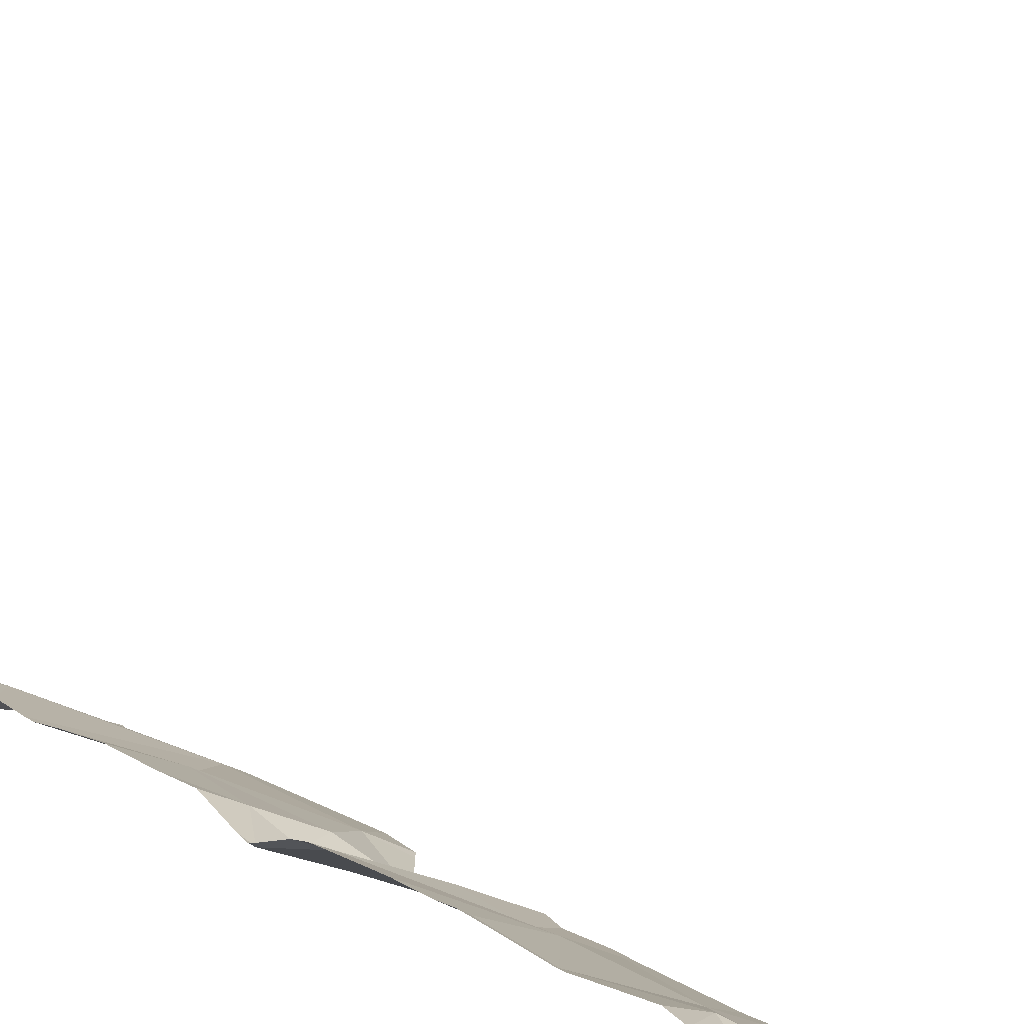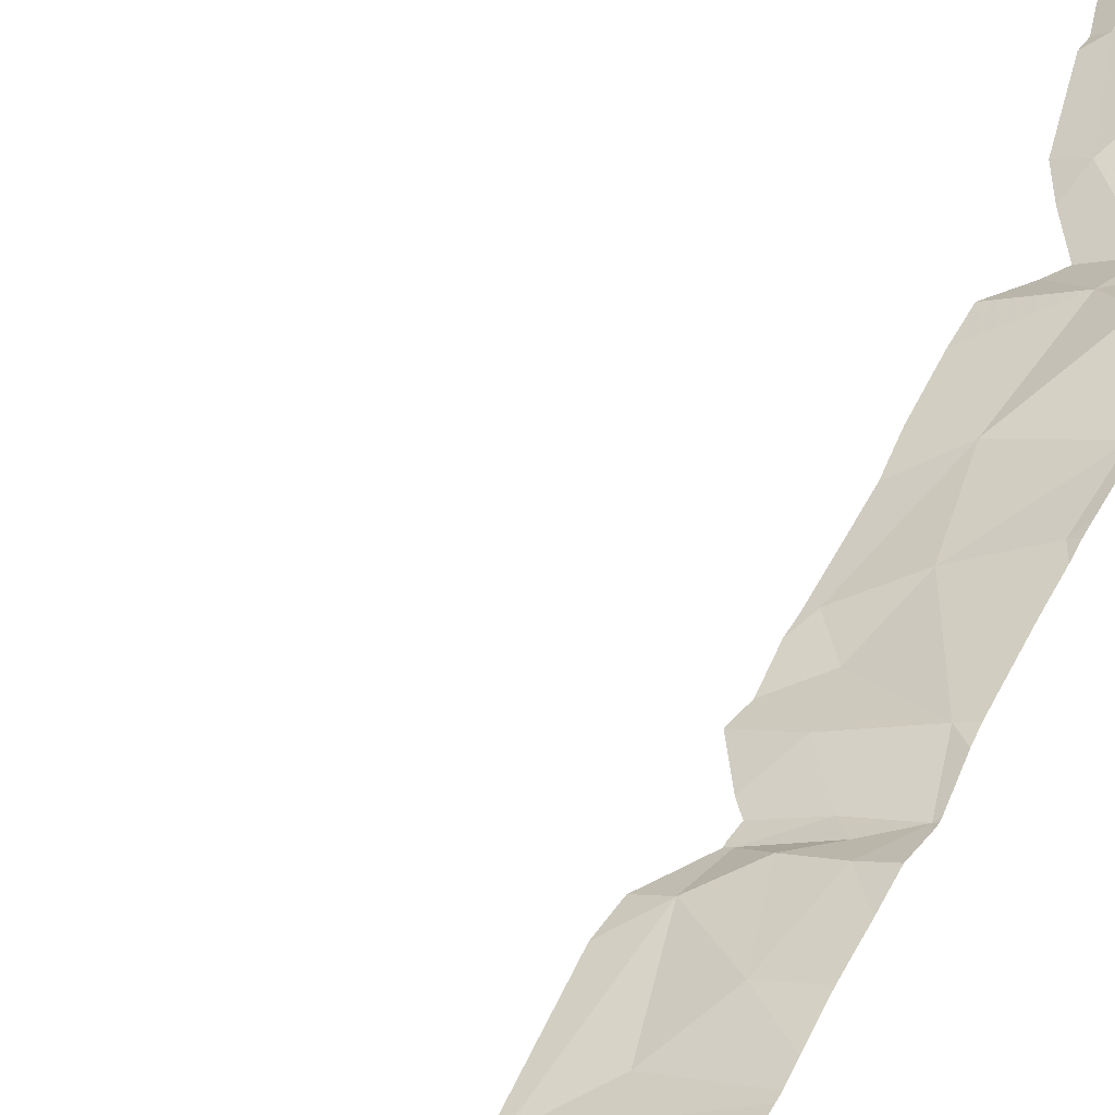
<metadata>
{"format":"obj","ext":"obj","renderer":"f3d","projection":"perspective","resolution":1024,"background":"white","views":[{"elev":15.8,"azim":147.6,"up":"+Y"},{"elev":41.6,"azim":21.2,"up":"+Y"}]}
</metadata>
<code>
v -111.6 266.3 500.5
v -110.6 266.4 497.4
v -110.6 266.4 497.1
v -110.6 266.2 491.1
v -110.6 266.4 497.5
v -110.6 267 500.6
v -111.5 267.1 500.5
v -111.6 266.9 500.6
v -111.5 266.8 500.6
v -110.6 266.2 491.1
v -110.6 266.9 500.6
v -111.5 266.3 500.5
v -110.6 266.4 497.1
v -111.6 267.2 500.6
v -110.8 266.4 501.9
v -110.9 266.3 501.8
v -110.8 266.4 501.7
v -111.2 266.2 500.5
v -110.9 266.4 502.3
v -110.7 266.4 502.3
v -110.8 266.4 502.3
v -111.1 266.3 502.3
v -111 266.3 502.2
v -110.9 266.3 502.3
v -111 266.3 502.3
v -110.8 266.4 500.6
v -110.9 266.3 500.8
v -111 266.3 501
v -110.9 266.3 501.9
v -111 266.3 501.8
v -110.9 266.4 501.5
v -111.5 266.2 500.5
v -111.4 266.3 500.5
v -111.5 266.5 500.5
v -111.4 266.4 500.5
v -110.7 266.3 495.4
v -110.8 266.3 495.4
v -110.8 266.3 495.5
v -111.2 267.2 500.6
v -110.9 266.3 494.3
v -110.9 266.3 494.4
v -110.8 266.4 494.3
v -111 266.3 494.3
v -111 266.3 494.3
v -111 266.3 494.3
v -110.9 266.2 496.6
v -110.8 266.3 496.5
v -110.8 266.3 496.6
v -110.9 266.3 496.7
v -110.9 266.3 496.4
v -110.9 266.3 496.2
v -111 267.2 500.5
v -111.5 267.2 500.5
v -110.7 266.3 494.3
v -110.9 266.2 494.3
v -111.1 266.3 494.3
v -110.9 266.3 495.2
v -110.8 266.3 494.3
v -111.1 266.2 494.4
v -111.1 266.3 494.5
v -111 266.3 494.4
v -111.5 267.2 500.5
v -111.1 266.2 500.7
v -111.1 267.2 500.6
v -111 266.2 496.1
v -110.8 266.3 496.1
v -110.9 266.3 495.8
v -111 266.2 497.2
v -110.9 266.3 497
v -111 266.2 497.4
v -111.4 266.2 500.5
v -111.1 266.2 501.2
v -111.1 266.2 500.6
v -110.9 266.3 501.2
v -111 266.3 501.6
v -111 266.3 501.7
v -110.7 267.2 500.6
v -111.1 266.3 502.3
v -110.9 266.3 502.3
v -110.9 266.3 502.3
v -110.8 267.2 500.6
v -110.9 266.2 502.4
v -111 266.2 502.4
v -111 266.3 502.3
v -110.7 266.4 502.3
v -111.3 267.2 500.5
v -111.3 267.2 500.6
v -111.1 266.2 501.7
v -110.7 266.2 491.2
v -111.6 267.2 500.6
v -110.7 266.3 491.6
v -111.5 266.7 500.5
v -111.4 266.7 500.5
v -111.4 266.6 500.5
v -111 267.1 500.5
v -111.2 267.1 500.6
v -111.2 266.5 500.5
v -111.2 266.5 500.5
v -111.1 266.4 500.5
v -111 266.3 494.3
v -111 266.2 494.9
v -111.1 266.2 501.8
v -111 266.3 502
v -111.1 266.8 500.5
v -111 266.7 500.5
v -111 266.6 500.5
v -110.8 266.5 500.5
v -110.7 266.4 500.6
v -110.9 266.4 500.5
v -110.7 266.4 500.7
v -110.7 266.4 500.7
v -110.9 266.5 500.5
v -110.8 266.5 500.5
v -111.1 267 500.6
v -111.2 266.9 500.5
v -111.3 266.4 500.5
v -111.2 266.4 500.5
v -111.3 267.1 500.6
v -111.4 267 500.5
v -111.4 266.8 500.5
v -111.1 266.3 500.5
v -111.1 266.4 500.5
v -111.1 266.4 500.5
v -110.7 266.8 500.5
v -111 266.8 500.5
v -111.3 266.7 500.5
v -111.3 266.6 500.5
v -111.3 266.8 500.5
v -111.2 266.3 500.5
v -111.3 266.3 500.5
v -110.7 266.5 500.5
v -110.8 266.6 500.5
v -110.9 266.6 500.5
v -111 266.4 500.6
v -110.7 266.4 500.6
v -111 266.3 500.6
v -111 266.4 500.5
v -111.1 266.2 502.2
v -111.3 266.5 500.5
v -111.2 266.6 500.5
v -110.8 266.3 497.5
v -111.1 266.2 501.6
v -110.7 266.4 496.4
v -110.7 266.3 496.6
v -110.7 266.3 495.5
v -110.7 266.3 496.7
v -110.8 266.3 496.9
v -110.7 266.3 497.3
v -110.6 266.4 494.3
v -110.9 266.3 494.5
v -110.8 266.4 494.4
v -110.7 266.4 494.4
v -110.7 266.4 494.3
v -111 266.3 494.6
v -110.7 266.4 494.8
v -110.9 266.2 502.4
v -110.7 266.4 501.9
v -111.2 266.2 501.5
v -110.8 266.4 502.1
v -110.7 266.4 502.2
v -110.8 266.4 501.4
v -110.9 266.3 502.1
v -110.9 266.3 502.1
v -110.7 266.4 501.2
v -110.8 266.4 501.1
v -110.8 266.3 501
v -110.8 266.4 502.3
v -110.7 266.4 502.3
v -110.7 266.4 502.3
v -110.6 267.2 500.6
v -110.9 266.2 496.5
v -110.6 266.3 495.2
v -110.8 266.2 492.5
v -111.1 266.2 501.9
v -110.7 266.3 492.8
v -110.7 266.3 495.8
v -110.8 266.2 494.3
v -110.7 266.4 500.8
v -110.6 266.4 501.6
v -110.9 266.2 495.4
v -110.7 266.4 496
v -111.1 266.2 502.2
v -111.2 266.2 501.7
v -111 266.2 496.8
v -111 266.2 497.4
v -111 266.2 494.3
v -111.1 266.2 502.2
v -111.1 266.2 501.6
v -110.9 266.2 496.6
v -111 266.2 496.7
v -111.1 266.2 501.2
v -111.1 266.2 500.7
v -111 266.2 495.8
v -111.2 266.2 500.6
v -111.2 266.2 500.6
v -110.9 266.2 496.5
v -111.1 266.2 501
v -111.5 266.2 500.5
v -111 266.2 495.2
v -111.2 266.2 494.4
v -110.6 266.5 500.5
v -111.4 266.2 500.5
v -111.3 266.2 500.5
v -110.9 266.2 496.6
v -111 266.2 496.1
v -110.7 266.3 496.5
v -111.1 266.2 500.7
v -110.8 266.2 494.2
v -110.8 266.2 494.3
v -111.5 266.2 500.5
v -111 266.2 497.4
v -111 266.2 497.2
v -111.1 266.2 494.4
v -111.1 266.2 494.4
v -111 266.2 496.1
v -111 266.2 497.4
v -111 266.2 497.4
v -110.8 266.2 502.3
v -111 266.2 496.2
v -111 266.2 496.7
v -110.7 266.2 491.1
v -111.4 266.2 500.5
v -111.5 266.2 500.5
v -111 266.2 496.3
v -111 266.2 495.6
v -111 266.2 496.4
v -110.8 266.2 502.3
v -111 266.2 495.5
v -110.9 266.2 495.4
v -111.3 266.2 500.6
v -111.1 266.2 494.3
v -110.7 266.4 502.3
v -110.9 266.2 494.3
v -111 266.2 494.3
v -111 266.2 495.2
v -111.3 266.2 500.6
v -111.6 266.2 500.5
v -111.3 267.2 500.6
v -111.6 266.3 500.5
v -111.6 266.3 500.5
v -111.6 267 500.6
v -111.6 267 500.6
v -111.6 267 500.6
v -111.6 266.8 500.6
v -111.6 266.7 500.6
v -111.6 266.4 500.5
v -111.6 266.4 500.5
v -111.6 266.5 500.5
v -111.6 266.6 500.5
v -111.6 266.6 500.5
v -111.6 266.6 500.5
v -111.6 266.6 500.5
v -110.6 266.4 497.2
v -110.6 266.5 494.7
v -110.6 266.4 494.7
v -110.6 266.4 502
v -110.6 266.4 502
v -110.6 266.4 497
v -110.6 266.4 496.9
v -110.6 266.3 492.8
v -110.6 266.2 493.1
v -110.6 266.5 501.4
v -110.6 266.4 501.3
v -110.6 266.4 497.4
v -110.6 266.4 502.1
v -110.6 266.4 501.1
v -110.6 266.4 501
v -110.6 266.4 494.3
v -110.6 266.3 494.3
v -110.6 266.2 497.8
v -110.6 266.2 497.7
v -110.6 266.2 497.9
v -110.6 266.3 494.2
v -110.6 266.2 494.2
v -111.4 267.2 500.5
v -110.6 266.3 502.3
v -110.6 266.4 502.3
v -110.6 266.4 502.3
v -110.7 267.2 500.6
v -110.6 266.2 491
v -110.6 266.3 495.4
v -110.6 266.4 495.5
v -110.6 266.4 500.7
v -110.6 266.4 500.7
v -110.6 266.5 500.6
v -110.6 266.4 500.6
v -110.6 266.4 495.8
v -110.6 266.4 495.5
v -110.6 266.3 496.5
v -110.6 266.3 496.5
v -110.6 266.2 490.9
v -110.7 267.2 500.6
v -110.6 266.3 491.2
v -110.6 266.6 500.5
v -110.6 266.6 500.5
v -110.6 266.5 500.5
v -110.6 266.5 500.5
v -110.6 266.5 500.5
v -110.6 266.8 500.6
v -110.6 266.7 500.5
v -110.6 266.8 500.5
v -110.6 266.6 500.5
v -110.6 266.4 496.4
v -110.6 266.3 496.6
v -110.6 266.4 496.4
v -110.6 266.4 496.3
v -110.6 266.2 497.7
v -110.6 266.3 497.7
v -110.6 266.4 496.7
v -110.6 266.3 495.4
v -110.6 266.3 497.6
v -110.6 266.4 495.8
v -110.6 266.4 495.8
v -110.6 266.4 494.3
v -110.6 266.3 492.8
v -110.6 266.5 494.4
v -110.6 266.5 494.4
v -110.6 266.5 494.4
v -110.6 266.3 495.4
v -110.6 266.5 494.3
v -110.6 266.3 492.8
v -110.6 266.3 492.5
v -110.6 266.4 500.9
v -110.6 266.4 500.8
v -110.6 266.4 500.7
v -110.6 266.4 500.7
v -110.6 266.4 502.3
v -110.6 266.4 501.6
v -110.6 266.4 501.6
v -110.6 266.4 501.6
v -110.6 266.4 501.2
v -110.6 266.4 501.2
v -110.6 266.4 501.2
v -110.6 266.4 501.9
v -110.6 266.4 501.9
v -110.6 266.5 502.3
v -110.6 266.4 502.2
v -110.6 266.5 502.3
v -110.6 266.4 502.3
v -110.6 266.5 502.3
v -110.6 266.3 491.7
v -110.6 266.3 491.5
v -110.6 266.4 496.1
v -110.6 266.4 496
v -110.6 266.4 496.2
v -110.6 266.4 494.8
v -111.2 267.2 500.6
v -110.6 266.4 496
v -111 267.2 500.5
v -110.6 266.2 493.2
v -110.6 266.4 500.7
v -110.6 266.4 500.7
v -110.6 266.4 496.8
v -110.6 266.4 497.3
v -110.6 266.3 497.6
v -110.6 266.4 495.2
v -110.6 266.4 495.1
v -110.6 266.3 491.3
v -110.6 266.3 492.1
v -110.6 266.3 492.3
v -111.1 266.2 502.4
v -111.1 266.2 502.4
v -110.7 266.2 502.3
v -111.1 266.2 502.4
v -111.2 266.2 502.3
v -111.1 266.2 502.4
v -111.2 266.2 502.3
v -110.7 266.2 491.2
v -110.8 266.2 491.7
v -110.8 266.2 491.5
v -110.8 266.2 491.4
v -110.7 266.2 491.2
v -111.1 266.2 501.2
v -111 266.2 494.3
v -111 266.2 494.3
v -111 266.2 494.9
v -111 266.2 494.9
v -111.1 266.2 500.7
v -111 266.2 495.7
v -110.7 266.2 491.2
v -110.7 266.2 494.2
v -111.2 266.2 501.5
v -111.1 266.2 502.1
v -111.1 266.2 502
v -111.1 266.2 494.7
v -111.1 266.2 494.8
v -111.1 266.2 501.3
v -111 266.2 497.1
v -110.9 266.2 497.5
v -110.8 266.2 492.5
v -110.8 266.2 492.4
v -110.9 266.2 497.6
v -110.7 266.2 493
v -110.7 266.2 493.1
v -111 266.2 495.2
v -111.1 266.2 494.5
v -111.1 266.2 494.6
v -110.8 266.2 497.7
v -111.1 266.2 502
v -110.8 266.2 492.8
v -110.8 266.2 492.4
v -110.7 266.2 497.8
v -110.7 266.2 497.9
v -110.6 266.2 490.9
v -110.7 266.2 497.7
v -111.6 266.2 500.5
v -111.6 266.2 500.5
v -110.7 266.2 493
v -110.7 266.2 497.8
v -110.7 266.2 497.7
v -110.6 266.2 497.9
v -110.7 266.2 494.2
v -110.7 266.2 494.2
v -110.6 266.2 494.2
v -110.7 266.2 502.3
v -110.6 266.2 502.3
v -110.7 266.2 491
v -110.7 266.2 490.9
v -110.6 266.2 490.9
v -110.7 266.2 497.7
v -110.8 266.2 491.8
v -110.6 266.2 497.9
v -110.6 266.2 493.2
v -110.6 266.2 493.2
v -110.8 266.2 492
f 406 239 407
f 256 159 160
f 385 154 386
f 384 103 30
f 242 8 243
f 255 155 254
f 254 151 318
f 383 103 384
f 240 12 246
f 16 15 17
f 20 19 21
f 23 22 24
f 25 24 22
f 27 26 28
f 30 29 16
f 31 16 17
f 33 32 223
f 35 34 249
f 248 35 250
f 37 36 38
f 41 40 42
f 44 43 45
f 171 46 204
f 46 48 49
f 51 50 226
f 54 55 209
f 45 55 58
f 231 59 213
f 60 59 61
f 58 55 54
f 180 38 229
f 67 66 65
f 67 65 205
f 65 51 224
f 50 47 171
f 189 49 220
f 69 68 49
f 212 70 216
f 203 71 202
f 32 1 237
f 207 26 192
f 72 28 197
f 28 72 74
f 183 75 188
f 22 23 187
f 78 22 182
f 218 79 227
f 227 82 156
f 83 84 361
f 25 84 82
f 79 25 82
f 84 83 82
f 85 80 218
f 221 89 368
f 89 91 371
f 93 92 94
f 8 7 241
f 96 95 349
f 92 9 245
f 34 35 94
f 98 97 99
f 58 40 45
f 45 43 374
f 100 45 40
f 61 100 41
f 68 69 13
f 12 1 32
f 103 29 30
f 105 104 106
f 108 107 109
f 111 110 26
f 112 107 113
f 104 114 115
f 97 116 117
f 118 96 347
f 7 8 119
f 96 118 115
f 115 118 87
f 9 120 119
f 99 121 122
f 123 99 122
f 95 124 279
f 124 95 125
f 126 93 127
f 114 96 115
f 7 115 86
f 119 115 7
f 8 9 119
f 115 119 128
f 114 95 96
f 129 117 130
f 107 131 113
f 133 132 105
f 73 121 129
f 134 122 73
f 73 122 121
f 132 133 113
f 107 108 135
f 109 134 136
f 136 73 63
f 130 33 71
f 18 130 71
f 129 18 73
f 97 117 99
f 123 137 98
f 125 114 104
f 135 131 107
f 279 11 77
f 9 92 93
f 128 119 120
f 94 127 93
f 128 120 93
f 139 116 97
f 33 35 12
f 130 18 129
f 116 94 35
f 130 116 33
f 139 97 98
f 71 33 222
f 99 123 98
f 137 112 106
f 93 126 128
f 130 117 116
f 94 92 251
f 128 126 140
f 128 104 115
f 128 140 104
f 104 105 125
f 137 106 140
f 137 122 134
f 137 134 109
f 137 123 122
f 104 140 106
f 129 121 117
f 121 99 117
f 109 112 137
f 133 105 106
f 5 70 2
f 143 47 50
f 48 46 144
f 47 144 46
f 145 38 36
f 143 50 51
f 225 67 379
f 48 146 147
f 48 144 146
f 148 68 3
f 43 56 186
f 45 100 44
f 149 58 54
f 234 45 375
f 42 58 149
f 41 100 40
f 151 150 41
f 42 151 41
f 153 152 42
f 44 100 61
f 56 43 61
f 61 43 44
f 42 40 58
f 154 60 150
f 150 151 155
f 42 152 151
f 155 151 254
f 157 159 256
f 20 160 19
f 161 31 17
f 31 75 16
f 16 29 15
f 16 76 30
f 75 76 16
f 23 162 103
f 15 29 162
f 160 163 19
f 158 31 382
f 161 74 72
f 165 164 166
f 15 162 163
f 159 15 163
f 187 103 383
f 29 103 162
f 23 163 162
f 19 24 79
f 25 79 24
f 24 163 23
f 163 24 19
f 22 84 25
f 79 80 19
f 21 19 80
f 167 21 80
f 22 78 84
f 361 78 366
f 85 167 80
f 21 167 168
f 168 20 21
f 168 169 20
f 85 168 167
f 13 147 258
f 57 172 37
f 166 28 165
f 33 12 32
f 66 51 65
f 199 37 180
f 389 141 392
f 393 260 408
f 57 101 155
f 154 101 376
f 396 60 397
f 155 101 154
f 60 154 385
f 59 56 61
f 377 57 395
f 143 51 66
f 184 68 388
f 192 136 378
f 28 166 27
f 73 18 195
f 74 165 28
f 165 74 161
f 30 76 183
f 82 83 362
f 145 176 67
f 384 30 399
f 132 125 105
f 150 61 41
f 148 70 68
f 166 111 27
f 112 109 107
f 26 108 109
f 27 111 26
f 133 112 113
f 26 109 136
f 136 134 73
f 114 125 95
f 131 132 113
f 26 110 108
f 164 161 262
f 9 93 120
f 140 98 137
f 139 127 94
f 249 94 252
f 127 140 126
f 116 35 33
f 139 98 140
f 140 127 139
f 124 125 132
f 112 133 106
f 147 49 48
f 2 148 264
f 57 155 172
f 155 154 150
f 178 111 166
f 256 160 265
f 157 15 159
f 161 17 179
f 382 72 387
f 31 161 72
f 161 164 165
f 166 164 266
f 15 157 17
f 160 159 163
f 390 175 400
f 66 176 181
f 147 69 49
f 67 176 66
f 150 60 61
f 145 67 38
f 94 116 139
f 149 153 42
f 382 31 72
f 271 270 409
f 274 273 412
f 381 54 208
f 380 89 372
f 145 36 281
f 131 135 201
f 283 108 284
f 379 67 193
f 47 206 144
f 287 145 288
f 378 136 63
f 377 101 57
f 376 101 377
f 201 135 285
f 124 132 300
f 294 201 302
f 375 45 374
f 132 131 295
f 290 143 303
f 47 143 206
f 374 43 186
f 146 144 206
f 373 72 191
f 146 206 304
f 372 89 371
f 308 141 311
f 371 91 370
f 269 54 273
f 370 91 369
f 37 172 36
f 152 153 316
f 369 91 341
f 153 149 314
f 368 89 380
f 321 173 322
f 404 280 418
f 367 78 365
f 232 85 278
f 366 78 367
f 262 179 328
f 365 78 138
f 364 82 362
f 160 20 336
f 169 168 85
f 363 85 218
f 232 169 85
f 20 232 338
f 169 232 20
f 362 83 361
f 361 84 78
f 66 181 343
f 156 82 364
f 227 79 82
f 306 66 345
f 218 80 79
f 111 178 324
f 284 110 352
f 110 111 351
f 259 146 353
f 138 78 182
f 88 30 183
f 102 30 88
f 174 30 102
f 319 172 356
f 151 152 317
f 142 75 158
f 17 157 179
f 330 157 334
f 158 75 31
f 178 166 267
f 359 173 401
f 369 341 421
f 181 176 312
f 172 155 346
f 342 89 358
f 253 148 3
f 239 1 240
f 2 70 148
f 240 1 12
f 182 22 187
f 241 7 90
f 5 141 70
f 242 9 8
f 187 23 103
f 11 6 292
f 243 8 241
f 11 124 299
f 244 9 242
f 245 9 244
f 246 12 247
f 188 75 142
f 3 68 13
f 247 12 248
f 13 69 147
f 248 12 35
f 249 34 94
f 250 35 249
f 251 92 245
f 4 89 10
f 280 10 221
f 252 94 251
f 183 76 75
f 257 157 256
f 63 73 194
f 258 147 259
f 194 73 195
f 259 147 146
f 260 175 315
f 260 261 394
f 195 18 236
f 262 161 179
f 263 164 262
f 191 72 197
f 264 148 354
f 192 26 136
f 265 160 337
f 266 164 333
f 267 166 266
f 207 28 26
f 268 149 269
f 269 149 54
f 197 28 207
f 405 271 410
f 402 272 403
f 198 32 210
f 273 54 381
f 210 32 237
f 202 71 222
f 276 85 363
f 277 85 276
f 278 85 277
f 203 18 71
f 216 70 211
f 281 36 310
f 282 145 281
f 212 68 70
f 283 135 108
f 211 70 217
f 284 108 110
f 285 135 286
f 217 70 185
f 286 135 283
f 287 176 145
f 185 70 389
f 288 145 282
f 289 206 290
f 184 49 68
f 290 206 143
f 190 49 184
f 293 89 4
f 220 49 190
f 294 131 201
f 295 131 294
f 193 67 205
f 296 201 285
f 297 201 296
f 189 46 49
f 298 201 297
f 219 65 224
f 299 124 301
f 300 132 295
f 301 124 300
f 228 38 225
f 302 201 298
f 225 38 67
f 303 143 305
f 304 206 289
f 305 143 306
f 229 38 228
f 306 143 66
f 308 307 405
f 180 37 38
f 398 308 420
f 309 146 304
f 205 65 215
f 310 36 319
f 215 65 219
f 311 141 355
f 312 176 313
f 196 50 171
f 313 176 287
f 314 149 268
f 177 55 233
f 315 175 321
f 316 153 320
f 317 152 316
f 200 59 396
f 318 151 317
f 319 36 172
f 320 153 314
f 213 59 214
f 321 175 173
f 214 59 200
f 322 173 360
f 323 178 267
f 324 178 323
f 235 57 199
f 325 111 326
f 199 57 37
f 326 111 324
f 327 232 278
f 231 56 59
f 328 179 329
f 329 179 330
f 186 56 231
f 330 179 157
f 331 164 263
f 332 164 331
f 233 55 234
f 234 55 45
f 333 164 332
f 334 157 335
f 335 157 257
f 208 54 209
f 336 20 340
f 337 160 336
f 209 55 177
f 338 232 339
f 339 232 327
f 224 51 226
f 340 20 338
f 341 91 342
f 226 50 196
f 342 91 89
f 343 181 344
f 204 46 189
f 344 181 348
f 345 66 343
f 346 155 255
f 171 47 46
f 221 10 89
f 348 181 312
f 394 350 423
f 351 111 325
f 222 33 223
f 352 110 351
f 223 32 198
f 353 146 309
f 354 148 253
f 230 18 203
f 355 141 5
f 356 172 357
f 357 172 346
f 358 89 293
f 236 18 230
f 421 359 425
f 360 173 359
f 237 1 406
f 386 154 376
f 387 72 373
f 388 68 212
f 389 70 141
f 77 11 292
f 390 173 175
f 391 173 390
f 14 241 90
f 392 141 398
f 393 175 260
f 53 7 62
f 394 261 350
f 395 57 235
f 292 6 170
f 396 59 60
f 397 60 385
f 238 118 39
f 398 141 308
f 399 30 174
f 52 95 81
f 400 175 393
f 401 173 391
f 62 7 275
f 402 270 272
f 403 272 411
f 275 7 86
f 404 291 280
f 405 307 271
f 406 1 239
f 81 95 279
f 279 124 11
f 408 260 394
f 409 270 402
f 86 115 87
f 410 271 409
f 87 118 238
f 411 272 422
f 412 273 381
f 413 274 412
f 414 274 413
f 39 118 347
f 415 276 363
f 416 276 415
f 347 96 64
f 417 280 221
f 418 280 417
f 419 291 404
f 420 308 405
f 64 96 349
f 421 341 359
f 349 95 52
f 423 350 424
f 90 7 53
f 425 359 401

</code>
